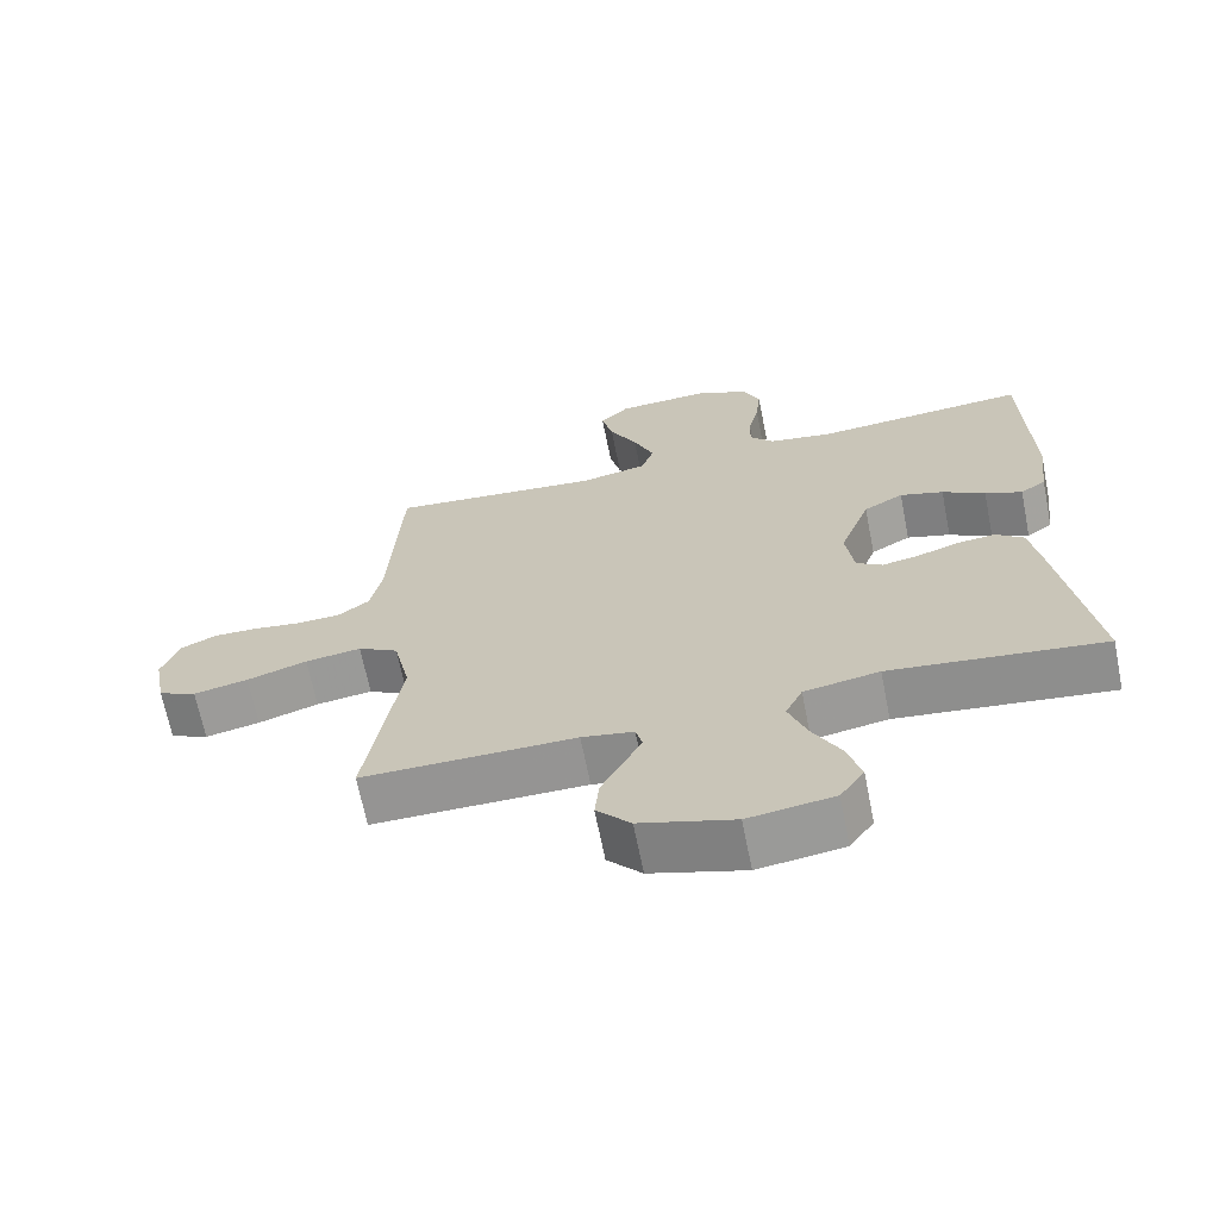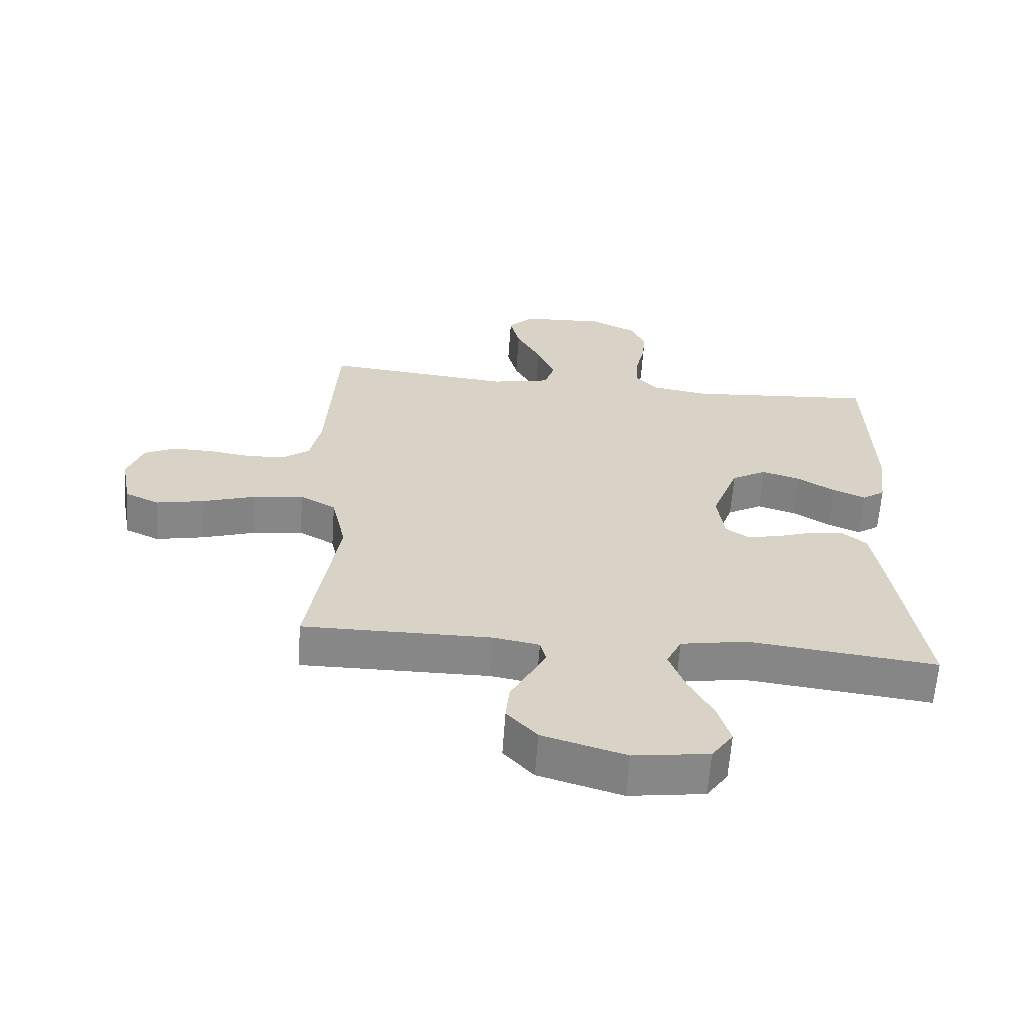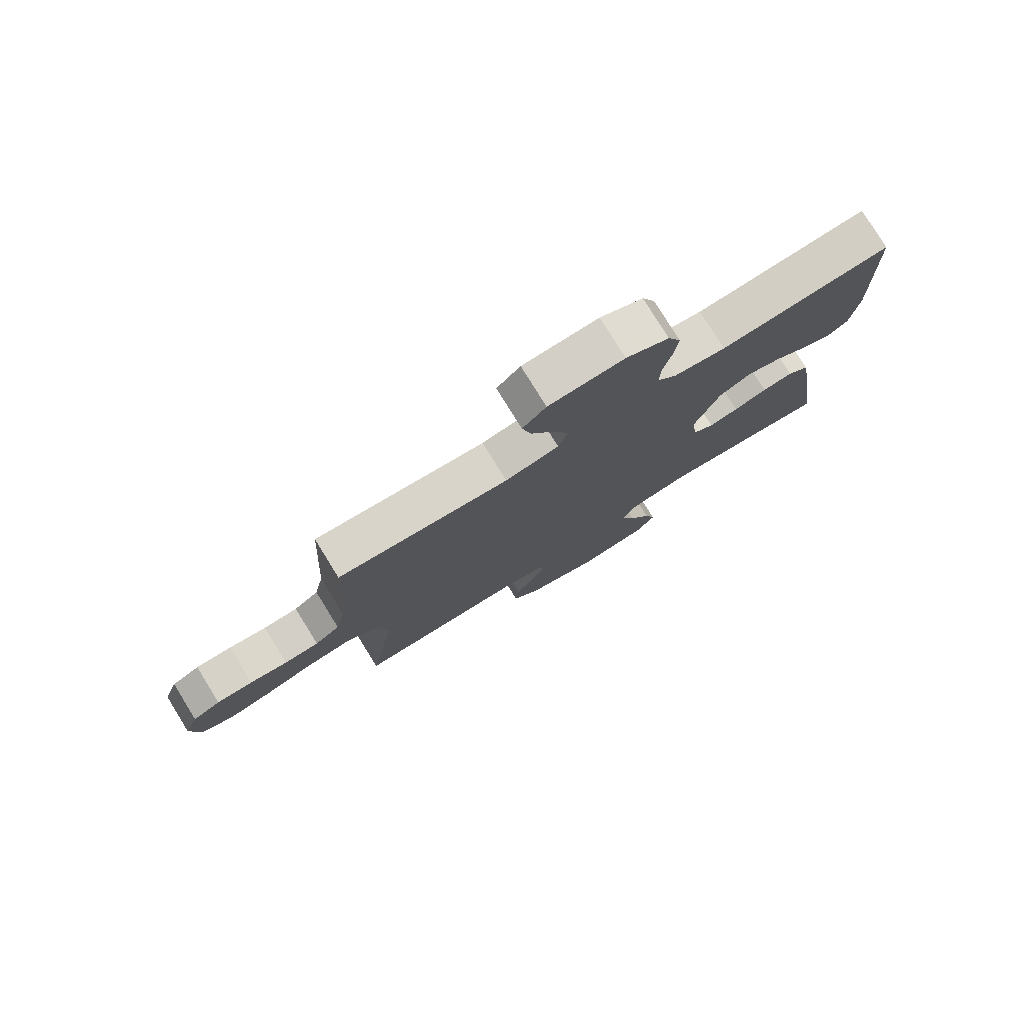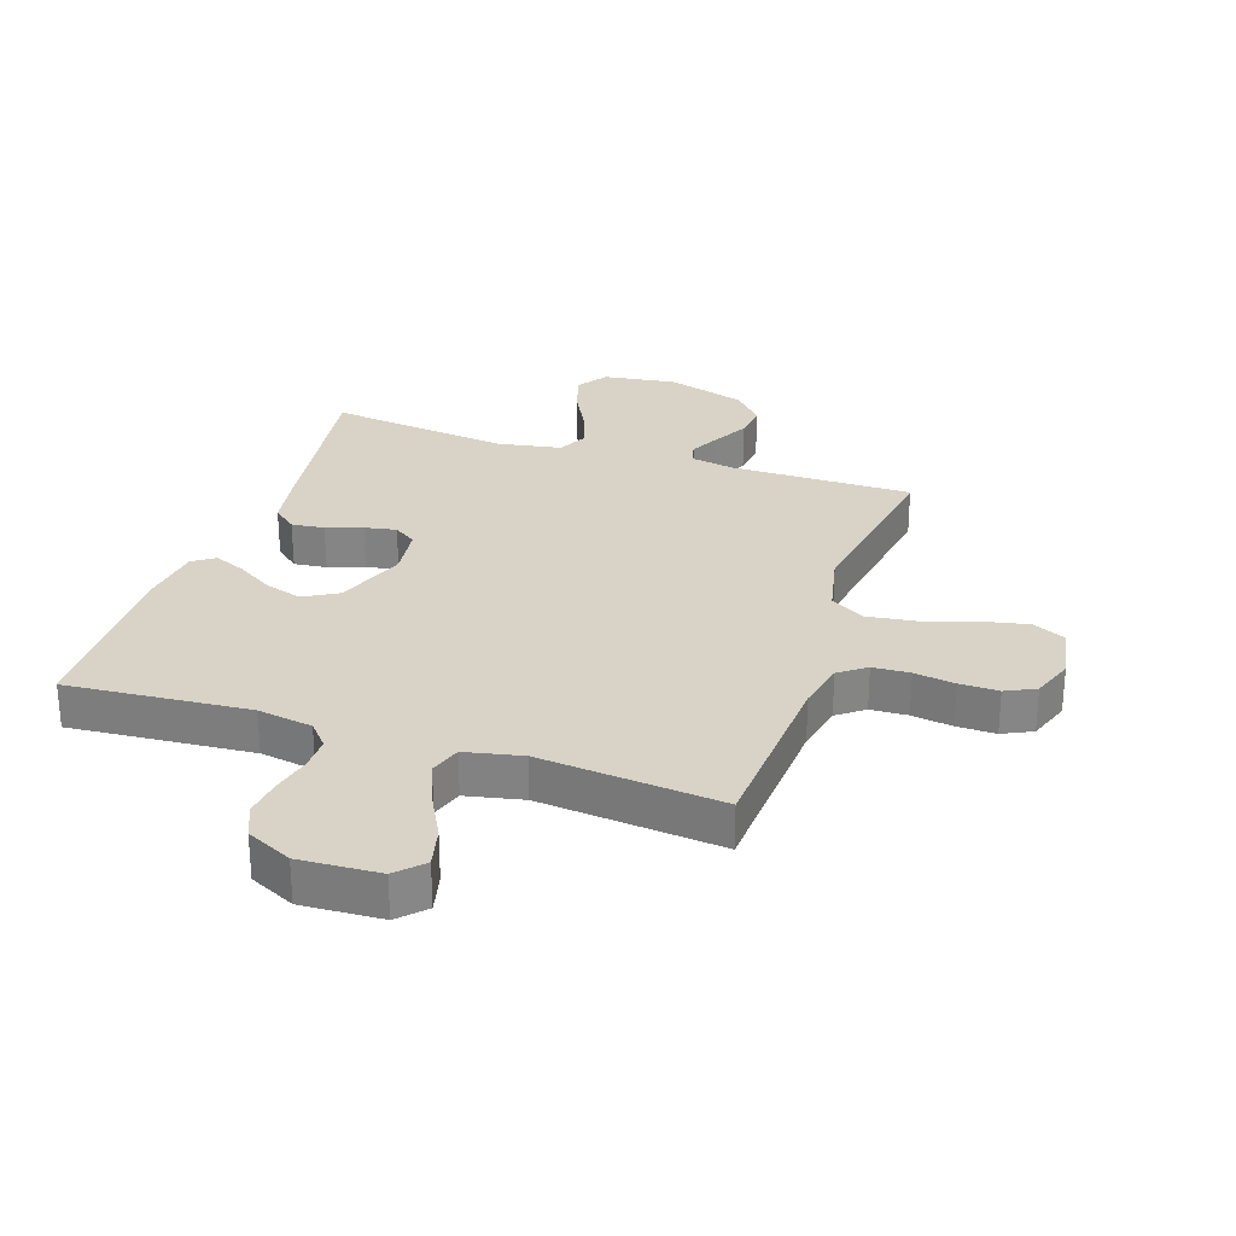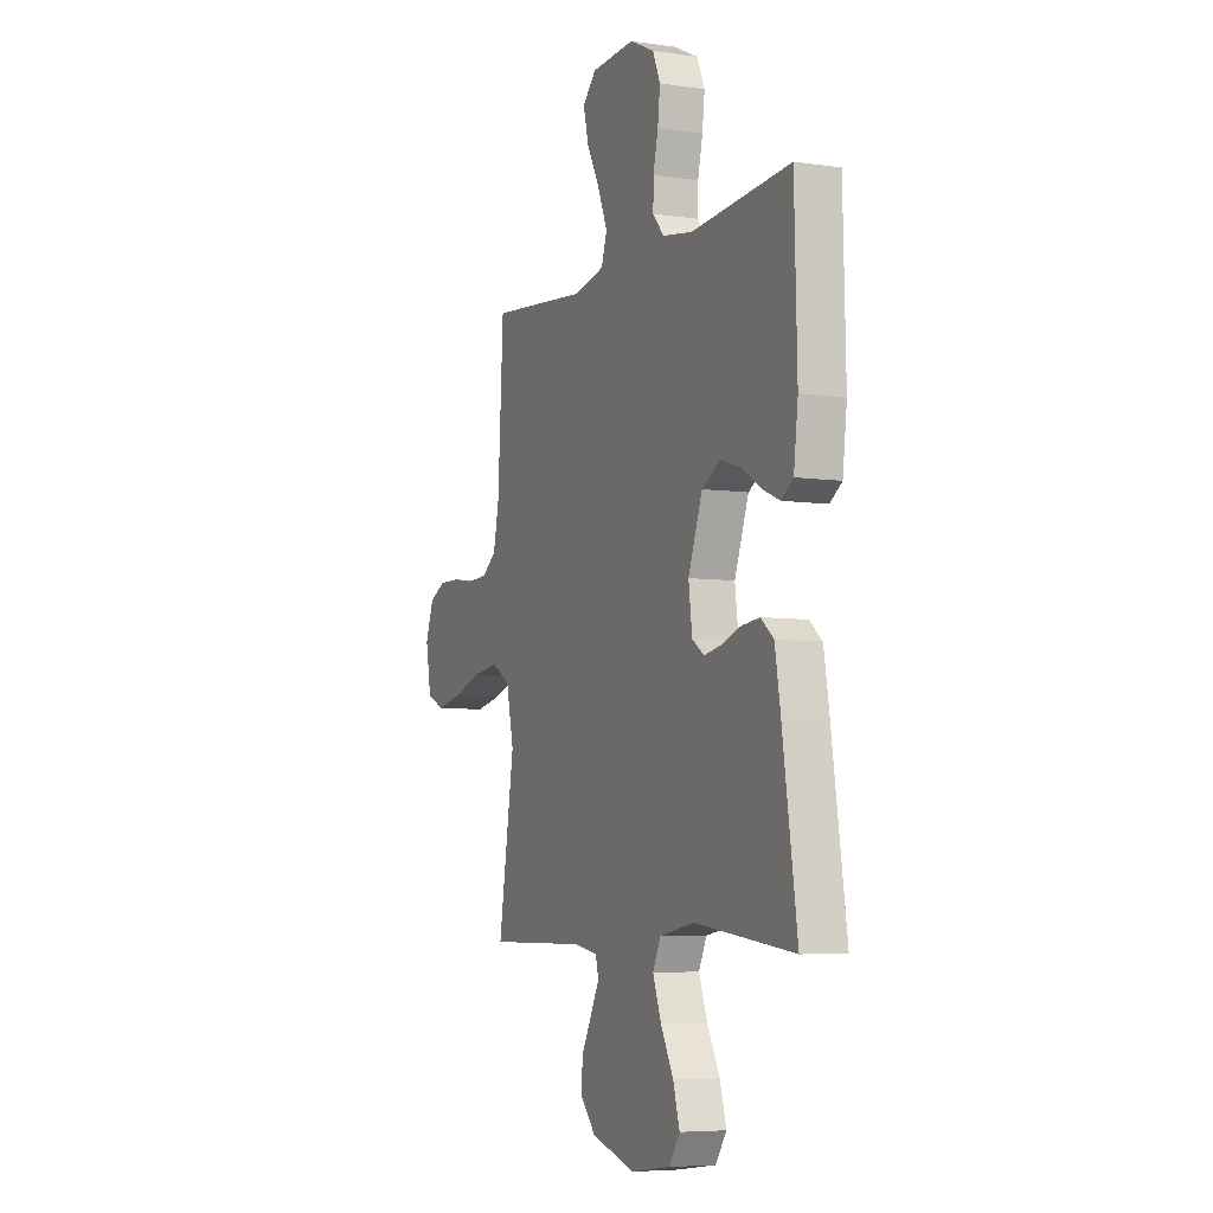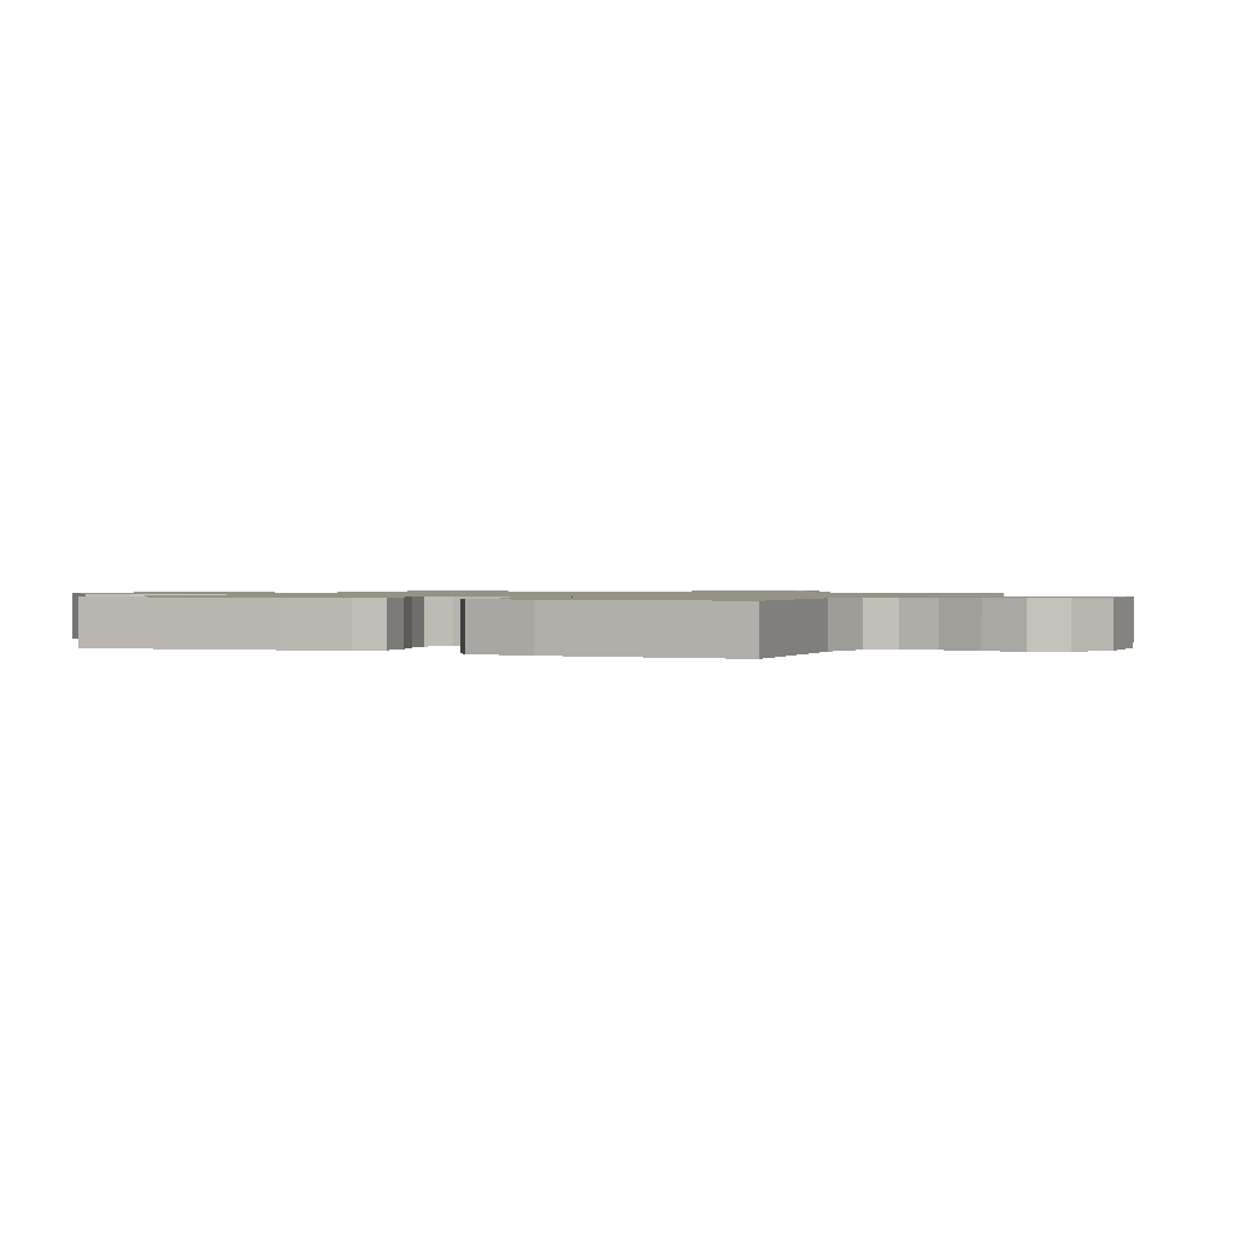
<metadata>
{"format":"obj","ext":"obj","renderer":"f3d","projection":"perspective","resolution":1024,"background":"white","views":[{"elev":-67.2,"azim":-168.7,"up":"+Z"},{"elev":-62.6,"azim":176.0,"up":"+Z"},{"elev":78.5,"azim":148.3,"up":"+Z"},{"elev":28.2,"azim":18.6,"up":"+Y"},{"elev":-6.0,"azim":-113.8,"up":"+Z"},{"elev":1.1,"azim":-64.8,"up":"+Y"}]}
</metadata>
<code>
v 0.5 0.07 -0.5
v 0.2 0.07 -0.499
v 0.127 0.07 -0.512
v 0.118 0.07 -0.548
v 0.143 0.07 -0.598
v 0.174 0.07 -0.656
v 0.18 0.07 -0.716
v 0.132 0.07 -0.769
v 0 0.07 -0.809
v -0.12 0.07 -0.792
v -0.154 0.07 -0.743
v -0.134 0.07 -0.675
v -0.095 0.07 -0.601
v -0.07 0.07 -0.533
v -0.094 0.07 -0.483
v -0.2 0.07 -0.464
v -0.5 0.07 -0.5
v -0.455 0.07 -0.2
v -0.439 0.07 -0.105
v -0.4 0.07 -0.073
v -0.346 0.07 -0.079
v -0.287 0.07 -0.099
v -0.235 0.07 -0.109
v -0.198 0.07 -0.084
v -0.187 0.07 0
v -0.23 0.07 0.116
v -0.286 0.07 0.148
v -0.347 0.07 0.129
v -0.407 0.07 0.092
v -0.459 0.07 0.07
v -0.495 0.07 0.095
v -0.508 0.07 0.2
v -0.5 0.07 0.5
v -0.2 0.07 0.476
v -0.109 0.07 0.491
v -0.075 0.07 0.53
v -0.076 0.07 0.586
v -0.091 0.07 0.65
v -0.098 0.07 0.713
v -0.075 0.07 0.767
v 0 0.07 0.803
v 0.132 0.07 0.796
v 0.173 0.07 0.754
v 0.157 0.07 0.688
v 0.118 0.07 0.614
v 0.089 0.07 0.543
v 0.106 0.07 0.491
v 0.2 0.07 0.471
v 0.5 0.07 0.5
v 0.517 0.07 0.2
v 0.534 0.07 0.118
v 0.578 0.07 0.085
v 0.639 0.07 0.082
v 0.706 0.07 0.092
v 0.77 0.07 0.093
v 0.819 0.07 0.069
v 0.844 0.07 0
v 0.827 0.07 -0.092
v 0.773 0.07 -0.117
v 0.696 0.07 -0.101
v 0.611 0.07 -0.073
v 0.532 0.07 -0.062
v 0.475 0.07 -0.095
v 0.452 0.07 -0.2
v 0.5 0 -0.5
v 0.2 0 -0.499
v 0.127 0 -0.512
v 0.118 0 -0.548
v 0.143 0 -0.598
v 0.174 0 -0.656
v 0.18 0 -0.716
v 0.132 0 -0.769
v 0 0 -0.809
v -0.12 0 -0.792
v -0.154 0 -0.743
v -0.134 0 -0.675
v -0.095 0 -0.601
v -0.07 0 -0.533
v -0.094 0 -0.483
v -0.2 0 -0.464
v -0.5 0 -0.5
v -0.455 0 -0.2
v -0.439 0 -0.105
v -0.4 0 -0.073
v -0.346 0 -0.079
v -0.287 0 -0.099
v -0.235 0 -0.109
v -0.198 0 -0.084
v -0.187 0 0
v -0.23 0 0.116
v -0.286 0 0.148
v -0.347 0 0.129
v -0.407 0 0.092
v -0.459 0 0.07
v -0.495 0 0.095
v -0.508 0 0.2
v -0.5 0 0.5
v -0.2 0 0.476
v -0.109 0 0.491
v -0.075 0 0.53
v -0.076 0 0.586
v -0.091 0 0.65
v -0.098 0 0.713
v -0.075 0 0.767
v 0 0 0.803
v 0.132 0 0.796
v 0.173 0 0.754
v 0.157 0 0.688
v 0.118 0 0.614
v 0.089 0 0.543
v 0.106 0 0.491
v 0.2 0 0.471
v 0.5 0 0.5
v 0.517 0 0.2
v 0.534 0 0.118
v 0.578 0 0.085
v 0.639 0 0.082
v 0.706 0 0.092
v 0.77 0 0.093
v 0.819 0 0.069
v 0.844 0 0
v 0.827 0 -0.092
v 0.773 0 -0.117
v 0.696 0 -0.101
v 0.611 0 -0.073
v 0.532 0 -0.062
v 0.475 0 -0.095
v 0.452 0 -0.2
f 59 60 61
f 58 59 61
f 57 58 61
f 56 57 61
f 55 56 61
f 54 55 61
f 53 54 61
f 52 53 61 62
f 51 52 62 63
f 48 49 50
f 50 51 63
f 48 50 63
f 47 48 63
f 43 44 45
f 42 43 45
f 41 42 45
f 40 41 45
f 39 40 45
f 38 39 45
f 37 38 45
f 36 37 45 46
f 35 36 46 47
f 32 33 34
f 31 32 34
f 30 31 34
f 29 30 34
f 28 29 34
f 34 35 47
f 28 34 47
f 27 28 47
f 20 21 22
f 19 20 22
f 18 19 22
f 17 18 22
f 16 17 22
f 15 16 22 23
f 14 15 23 24
f 11 12 13
f 10 11 13
f 9 10 13
f 8 9 13
f 7 8 13
f 6 7 13
f 5 6 13
f 4 5 13 14
f 14 24 25
f 4 14 25
f 3 4 25
f 64 1 2
f 47 63 64
f 27 47 64
f 26 27 64
f 25 26 64
f 3 25 64
f 2 3 64
f 125 124 123
f 125 123 122
f 125 122 121
f 125 121 120
f 125 120 119
f 125 119 118
f 125 118 117
f 126 125 117 116
f 127 126 116 115
f 114 113 112
f 127 115 114
f 127 114 112
f 127 112 111
f 109 108 107
f 109 107 106
f 109 106 105
f 109 105 104
f 109 104 103
f 109 103 102
f 109 102 101
f 110 109 101 100
f 111 110 100 99
f 98 97 96
f 98 96 95
f 98 95 94
f 98 94 93
f 98 93 92
f 111 99 98
f 111 98 92
f 111 92 91
f 86 85 84
f 86 84 83
f 86 83 82
f 86 82 81
f 86 81 80
f 87 86 80 79
f 88 87 79 78
f 77 76 75
f 77 75 74
f 77 74 73
f 77 73 72
f 77 72 71
f 77 71 70
f 77 70 69
f 78 77 69 68
f 89 88 78
f 89 78 68
f 89 68 67
f 66 65 128
f 128 127 111
f 128 111 91
f 128 91 90
f 128 90 89
f 128 89 67
f 128 67 66
f 1 65 66 2
f 2 66 67 3
f 3 67 68 4
f 4 68 69 5
f 5 69 70 6
f 6 70 71 7
f 7 71 72 8
f 8 72 73 9
f 9 73 74 10
f 10 74 75 11
f 11 75 76 12
f 12 76 77 13
f 13 77 78 14
f 14 78 79 15
f 15 79 80 16
f 16 80 81 17
f 17 81 82 18
f 18 82 83 19
f 19 83 84 20
f 20 84 85 21
f 21 85 86 22
f 22 86 87 23
f 23 87 88 24
f 24 88 89 25
f 25 89 90 26
f 26 90 91 27
f 27 91 92 28
f 28 92 93 29
f 29 93 94 30
f 30 94 95 31
f 31 95 96 32
f 32 96 97 33
f 33 97 98 34
f 34 98 99 35
f 35 99 100 36
f 36 100 101 37
f 37 101 102 38
f 38 102 103 39
f 39 103 104 40
f 40 104 105 41
f 41 105 106 42
f 42 106 107 43
f 43 107 108 44
f 44 108 109 45
f 45 109 110 46
f 46 110 111 47
f 47 111 112 48
f 48 112 113 49
f 49 113 114 50
f 50 114 115 51
f 51 115 116 52
f 52 116 117 53
f 53 117 118 54
f 54 118 119 55
f 55 119 120 56
f 56 120 121 57
f 57 121 122 58
f 58 122 123 59
f 59 123 124 60
f 60 124 125 61
f 61 125 126 62
f 62 126 127 63
f 63 127 128 64
f 64 128 65 1

</code>
